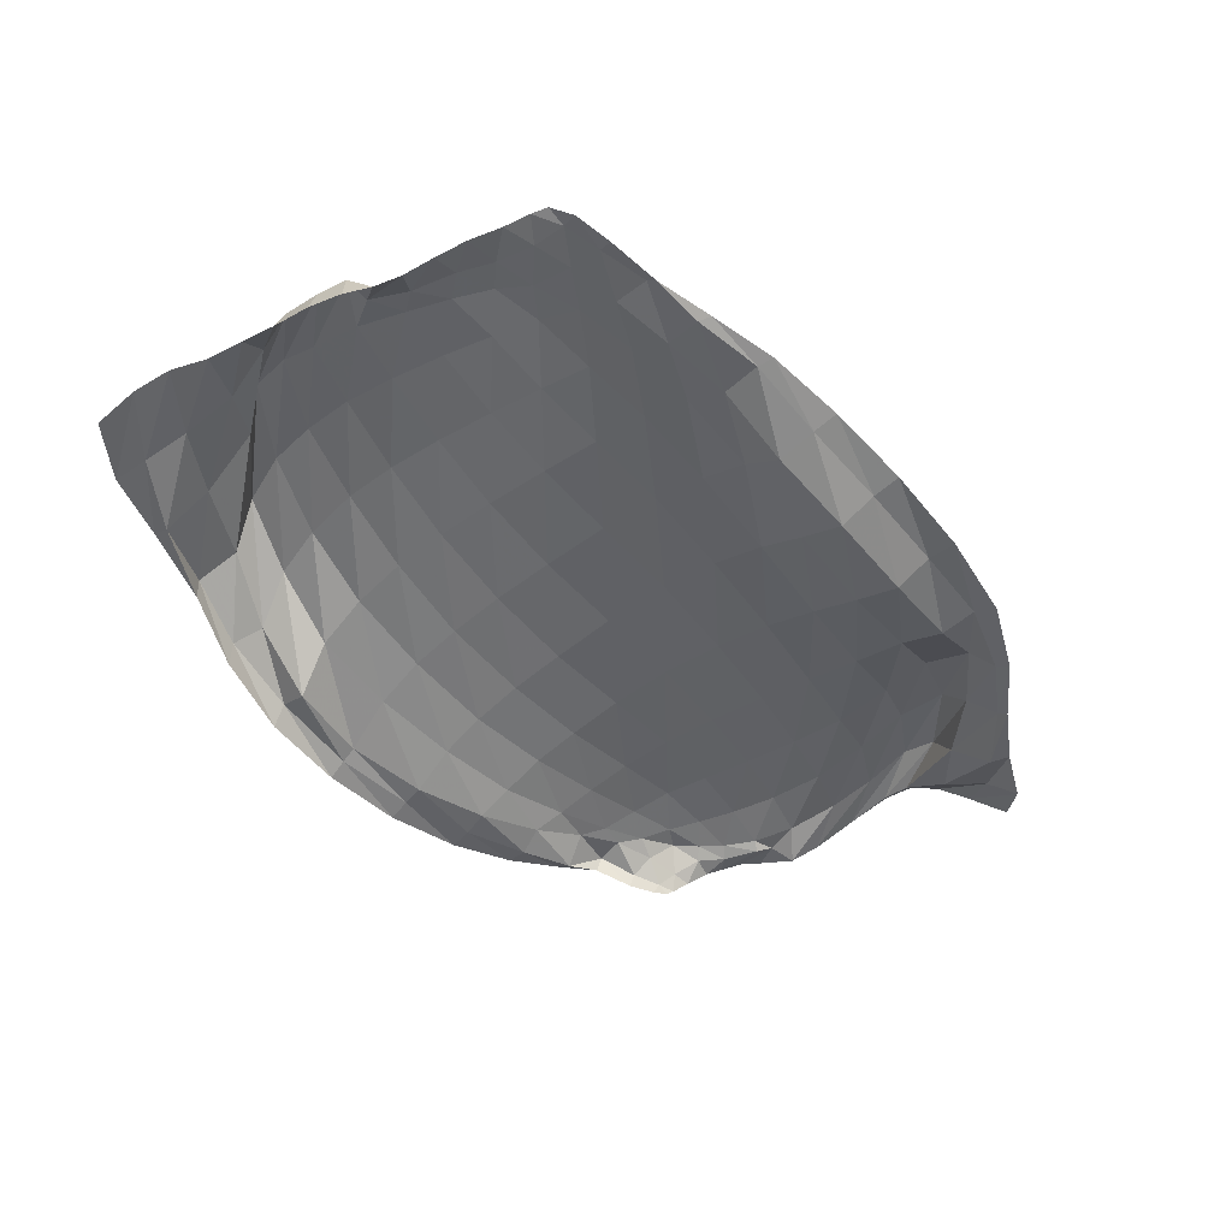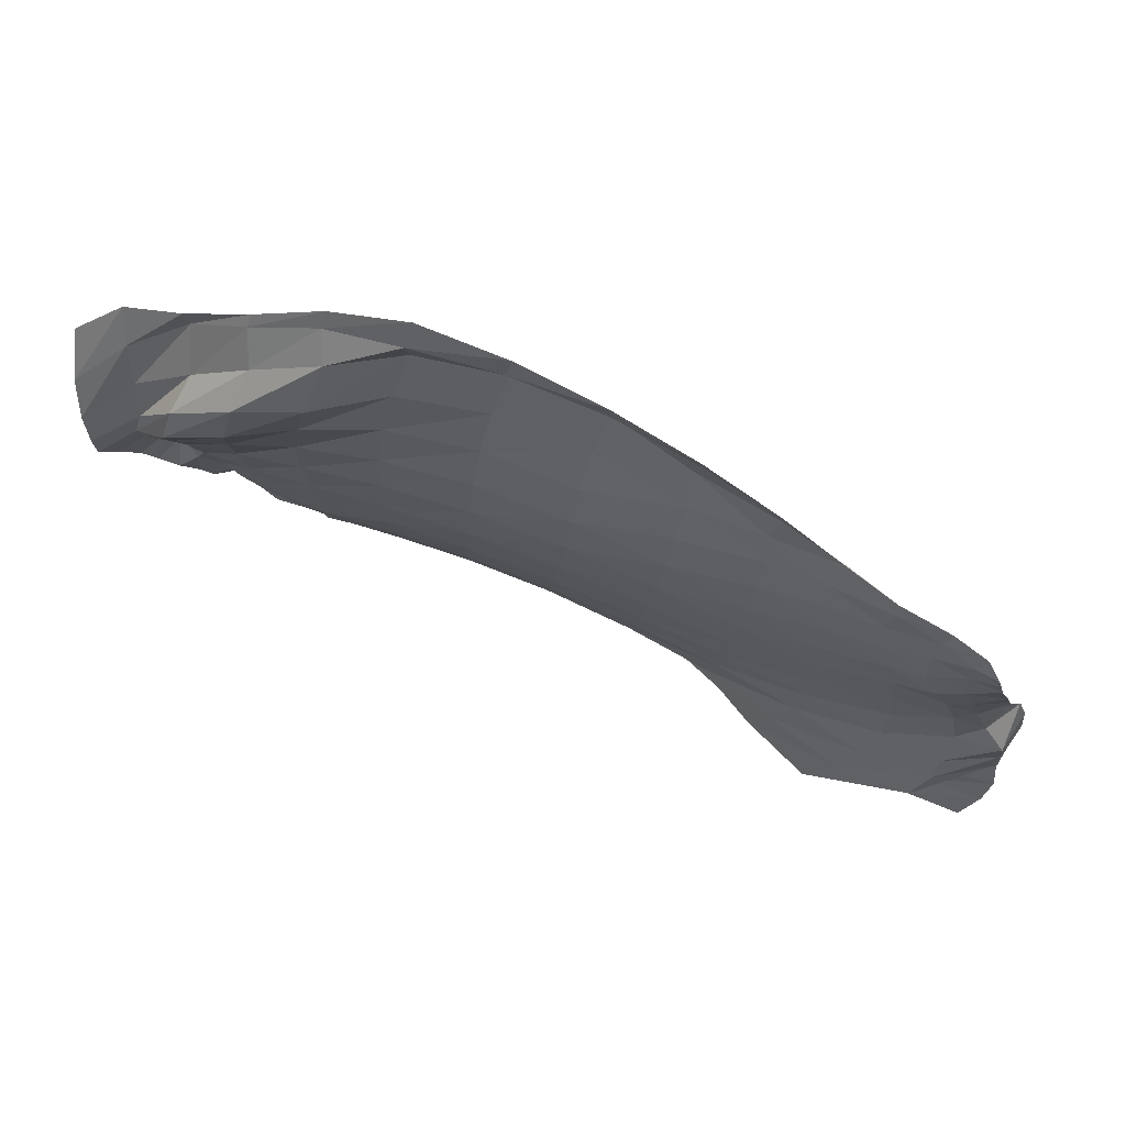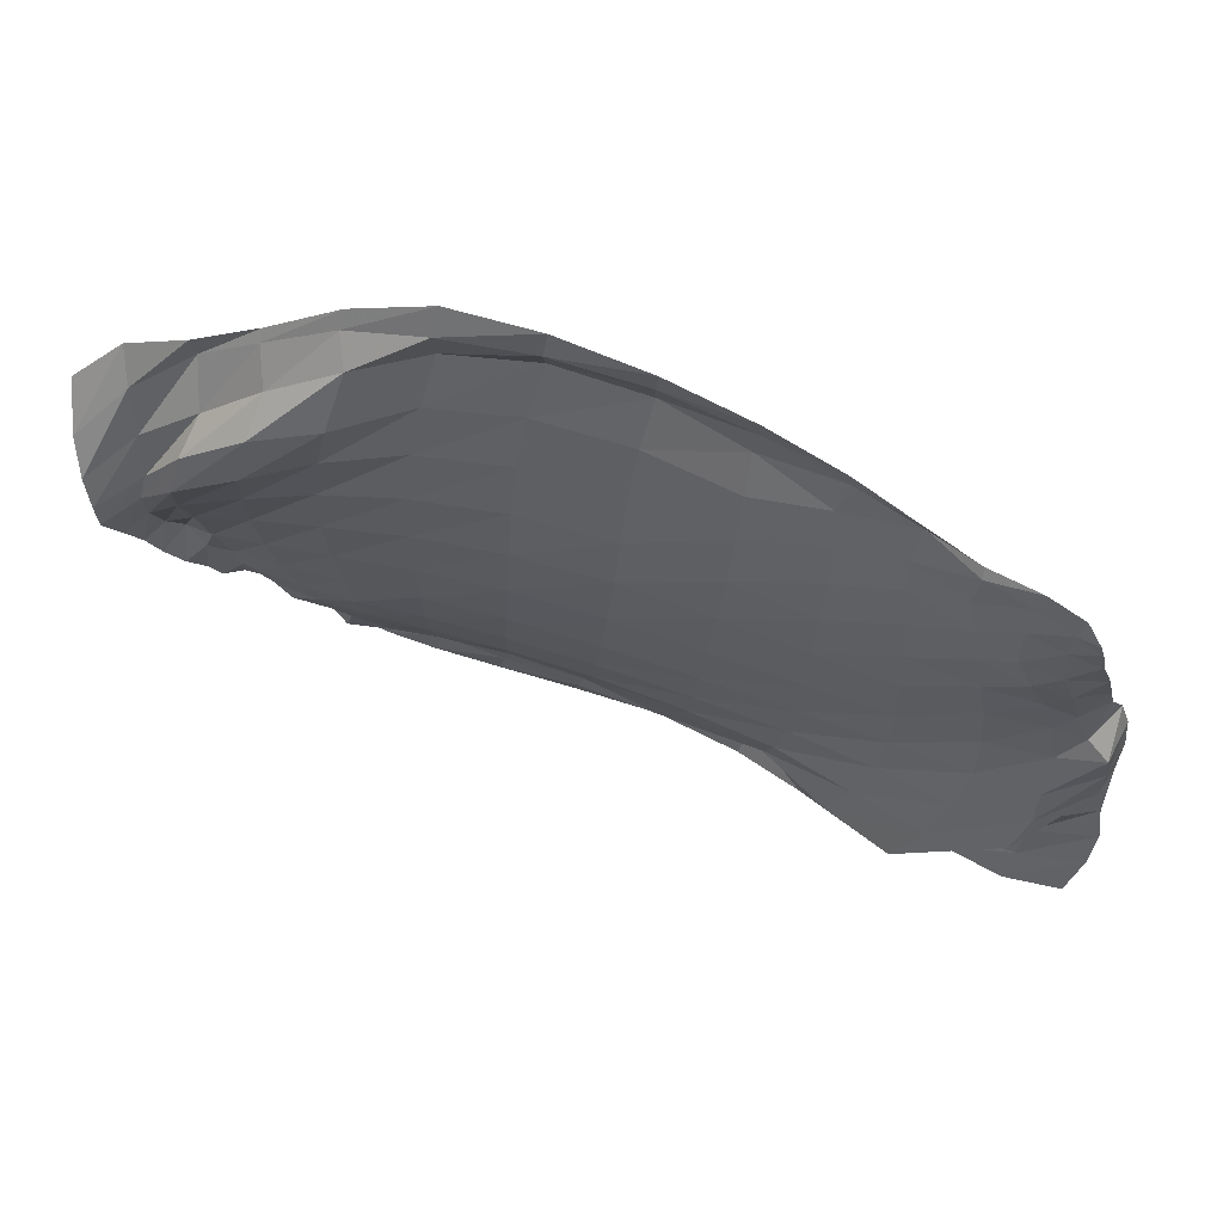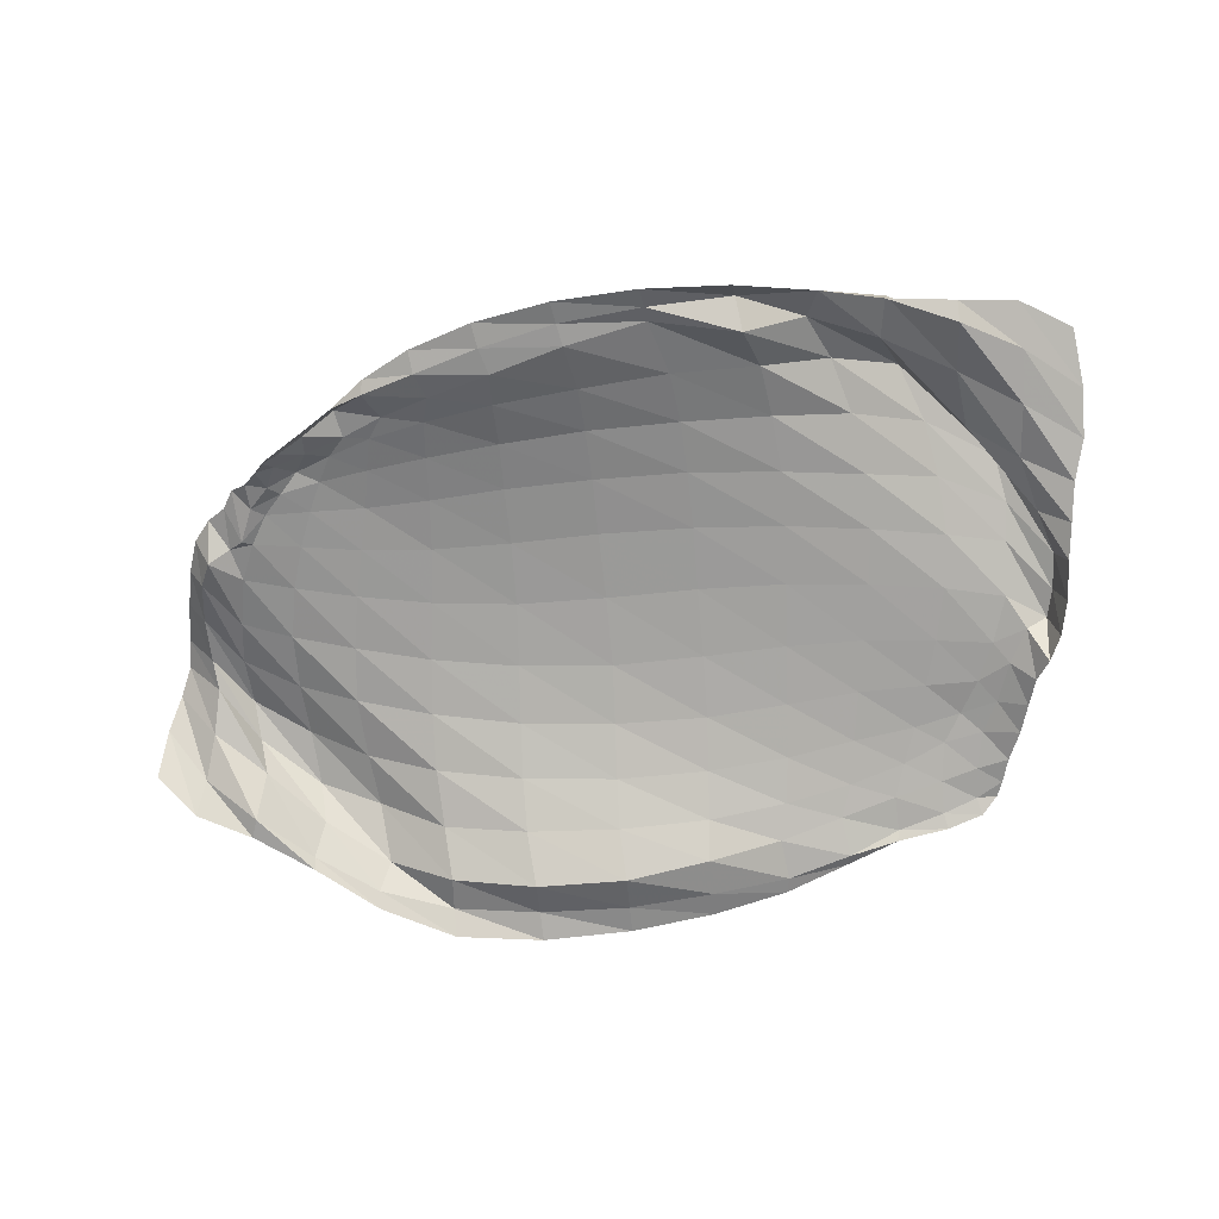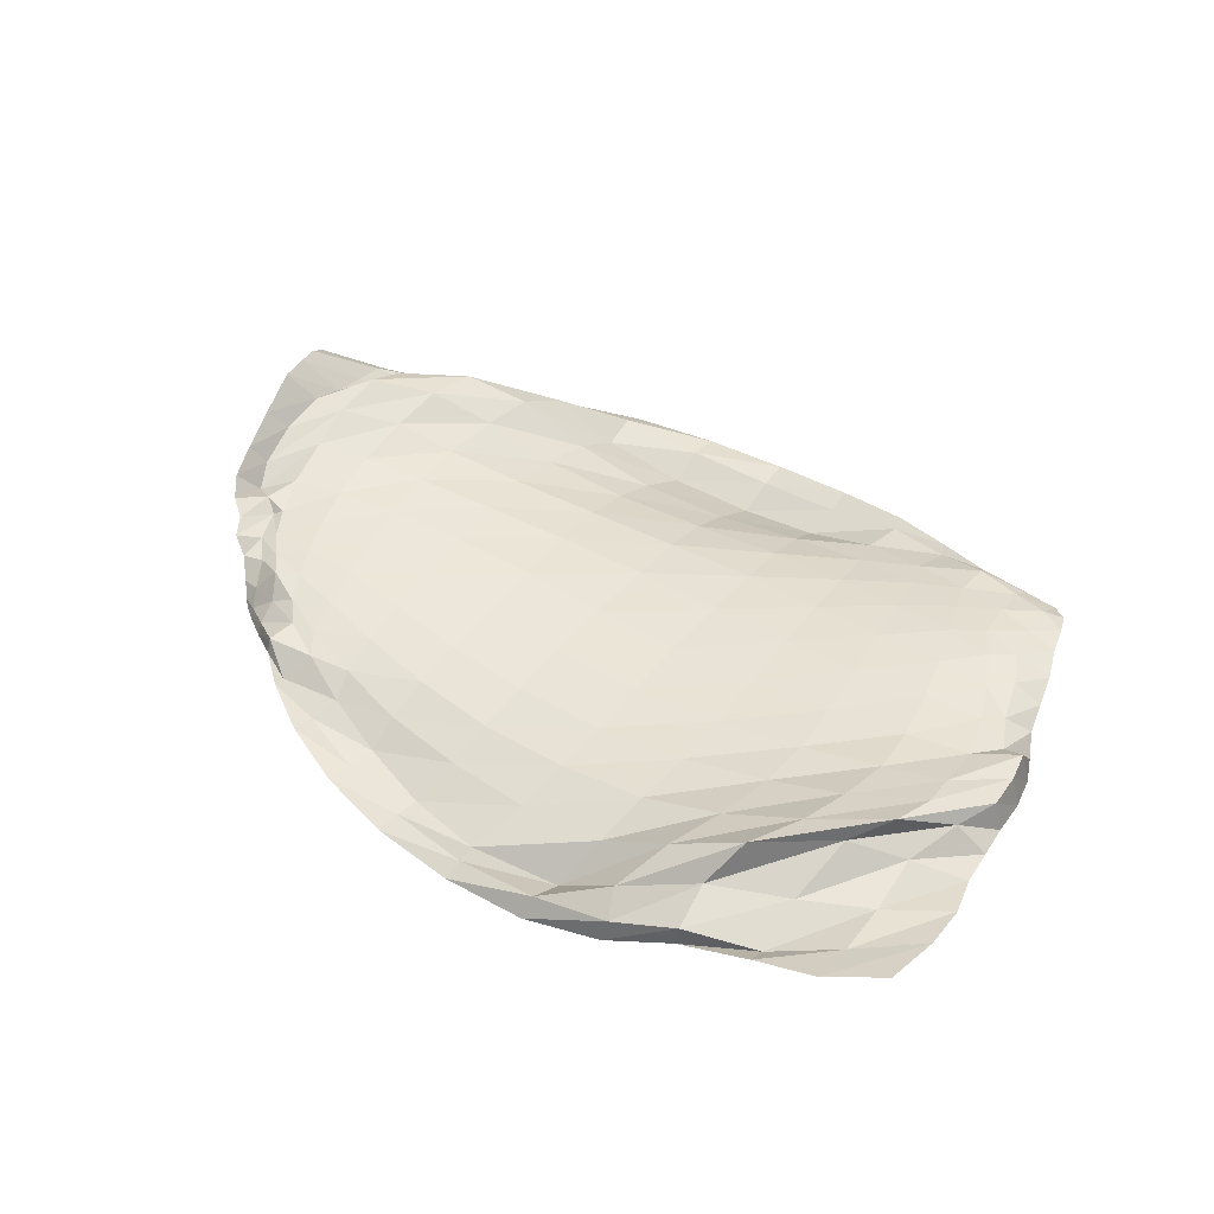
<metadata>
{"format":"obj","ext":"obj","renderer":"f3d","projection":"perspective","resolution":1024,"background":"white","views":[{"elev":-50.2,"azim":125.4,"up":"+Z"},{"elev":75.5,"azim":21.5,"up":"+Y"},{"elev":65.5,"azim":16.7,"up":"+Y"},{"elev":-70.3,"azim":0.4,"up":"+Z"},{"elev":45.3,"azim":31.6,"up":"+Z"}]}
</metadata>
<code>
o /Users/cisneras/hanan/hananLab/QS_project/data/Remeshing/Coarse_NegS/Coarse_NegS_deformed
v -0.1869 -0.08943 -0.03712
v -0.1804 -0.09461 -0.03812
v -0.1681 -0.1037 -0.03707
v -0.1511 -0.116 -0.03074
v -0.1337 -0.1323 -0.03229
v -0.1082 -0.1495 -0.03729
v -0.07406 -0.165 -0.04298
v -0.03216 -0.177 -0.04749
v 0.01467 -0.1838 -0.04947
v 0.06286 -0.1853 -0.04827
v 0.1078 -0.1806 -0.04027
v 0.1459 -0.1728 -0.02482
v 0.1863 -0.1694 -0.01304
v 0.221 -0.1669 -0.004438
v 0.2521 -0.1512 -0.0009976
v -0.1897 -0.08645 -0.03445
v -0.1812 -0.09113 -0.03312
v -0.1679 -0.1004 -0.03012
v -0.151 -0.1127 -0.02257
v -0.1346 -0.1244 -0.03533
v -0.1056 -0.1368 -0.03992
v -0.07052 -0.1514 -0.04331
v -0.02907 -0.1647 -0.04477
v 0.01723 -0.1732 -0.04474
v 0.06536 -0.1774 -0.03706
v 0.1101 -0.1776 -0.02664
v 0.1476 -0.1718 -0.0126
v 0.1871 -0.1584 -0.0188
v 0.2237 -0.1417 -0.01006
v 0.2585 -0.1185 -0.006967
v -0.1949 -0.07939 -0.02816
v -0.185 -0.08209 -0.02619
v -0.1679 -0.08835 -0.02255
v -0.1467 -0.09736 -0.02136
v -0.1253 -0.1095 -0.02529
v -0.09897 -0.1225 -0.03484
v -0.06498 -0.1368 -0.04238
v -0.02551 -0.1523 -0.04447
v 0.01897 -0.1648 -0.0409
v 0.0692 -0.1597 -0.0452
v 0.1045 -0.1621 -0.0187
v 0.1465 -0.1469 -0.004972
v 0.1885 -0.1289 -0.008685
v 0.2252 -0.111 -0.01204
v 0.2595 -0.09141 -0.01182
v -0.2024 -0.07008 -0.01934
v -0.1903 -0.06809 -0.01871
v -0.1744 -0.07563 -0.01375
v -0.1553 -0.08556 -0.0178
v -0.1325 -0.09637 -0.02122
v -0.1021 -0.1069 -0.02679
v -0.06426 -0.1179 -0.03286
v -0.01817 -0.1267 -0.03425
v 0.03117 -0.1342 -0.0313
v 0.08019 -0.1367 -0.02554
v 0.1201 -0.1356 -0.003158
v 0.1593 -0.1275 0.01517
v 0.1972 -0.09371 0.005578
v 0.2262 -0.07894 -0.006546
v 0.2551 -0.06808 -0.01621
v -0.2111 -0.06471 -0.01188
v -0.2005 -0.05519 -0.01634
v -0.1836 -0.06328 -0.01442
v -0.1618 -0.0699 -0.0138
v -0.1351 -0.07695 -0.01615
v -0.102 -0.08519 -0.02072
v -0.06149 -0.09381 -0.02476
v -0.0145 -0.1014 -0.02634
v 0.03733 -0.1055 -0.02362
v 0.08738 -0.1067 -0.01708
v 0.1323 -0.1044 -0.003769
v 0.1747 -0.09592 0.01039
v 0.2155 -0.07458 0.01398
v 0.2379 -0.04759 -0.004493
v 0.2542 -0.04531 -0.01976
v -0.2165 -0.05357 -0.009069
v -0.2066 -0.03572 -0.01579
v -0.193 -0.05079 -0.0133
v -0.1682 -0.0522 -0.0121
v -0.1371 -0.05417 -0.01232
v -0.1012 -0.05956 -0.01636
v -0.05952 -0.06686 -0.01999
v -0.01093 -0.07245 -0.02134
v 0.04137 -0.07575 -0.01963
v 0.09325 -0.07438 -0.01475
v 0.141 -0.0703 -0.006655
v 0.1828 -0.06547 0.003897
v 0.2223 -0.04914 0.00668
v 0.2481 -0.0232 -0.005774
v 0.2533 -0.02441 -0.02288
v -0.2262 -0.04545 -0.00512
v -0.2144 -0.02974 -0.01023
v -0.2011 -0.03353 -0.01271
v -0.1743 -0.03124 -0.01084
v -0.1406 -0.02937 -0.01141
v -0.101 -0.03032 -0.01401
v -0.05654 -0.03458 -0.01706
v -0.007919 -0.04013 -0.01836
v 0.04473 -0.04294 -0.01713
v 0.09599 -0.04269 -0.01378
v 0.1441 -0.03897 -0.008988
v 0.1878 -0.03366 -0.003319
v 0.2219 -0.02819 0.0007812
v 0.2484 -0.002168 -0.007242
v 0.2533 -0.002001 -0.02633
v -0.2351 -0.03214 -0.001665
v -0.2263 -0.02277 -0.01555
v -0.2082 -0.01128 -0.009038
v -0.1796 -0.006185 -0.00917
v -0.1443 -0.001626 -0.01077
v -0.1021 0.001376 -0.01385
v -0.0541 0.001574 -0.01646
v -0.003811 -0.002155 -0.01745
v 0.04746 -0.006629 -0.01629
v 0.09733 -0.00832 -0.01359
v 0.1441 -0.006796 -0.01028
v 0.1873 -0.003279 -0.007674
v 0.2222 0.001878 -0.007611
v 0.2463 0.01482 -0.006752
v 0.2505 0.01797 -0.02867
v -0.2402 -0.01242 0.003313
v -0.232 -0.007833 -0.007983
v -0.2116 0.01731 -0.003178
v -0.1826 0.02403 -0.006663
v -0.1469 0.02962 -0.01078
v -0.1033 0.035 -0.01557
v -0.05349 0.03788 -0.01874
v -0.0003896 0.03767 -0.01935
v 0.0509 0.03326 -0.01757
v 0.09817 0.02871 -0.01452
v 0.1422 0.02672 -0.01105
v 0.1837 0.02779 -0.00899
v 0.2158 0.02889 -0.01024
v 0.2341 0.01913 -0.01366
v 0.245 0.03318 -0.02908
v -0.2437 0.01073 0.01197
v -0.2336 0.01655 0.0006124
v -0.213 0.04273 0.003988
v -0.1807 0.0561 -0.00204
v -0.1468 0.06115 -0.01215
v -0.1035 0.06663 -0.01989
v -0.05295 0.07077 -0.02437
v 0.0006786 0.07154 -0.02429
v 0.05334 0.0692 -0.02103
v 0.09917 0.06327 -0.01681
v 0.1401 0.05779 -0.01236
v 0.1787 0.05507 -0.009433
v 0.2084 0.05236 -0.01002
v 0.2256 0.03999 -0.01392
v 0.2392 0.04659 -0.02352
v -0.247 0.03609 0.02172
v -0.2315 0.04245 0.005221
v -0.2094 0.0701 0.01013
v -0.1763 0.08635 0.002422
v -0.142 0.09521 -0.01239
v -0.1016 0.09847 -0.02716
v -0.05196 0.1009 -0.03391
v 0.001629 0.1018 -0.03329
v 0.05382 0.09969 -0.02753
v 0.09971 0.09451 -0.02103
v 0.1382 0.08684 -0.01497
v 0.1735 0.08063 -0.01033
v 0.1997 0.07277 -0.008168
v 0.2199 0.06432 -0.01184
v 0.2364 0.06372 -0.01956
v -0.2478 0.05282 0.0213
v -0.2281 0.05914 0.001162
v -0.2055 0.09113 0.002074
v -0.171 0.1165 -0.003357
v -0.1357 0.1248 -0.01401
v -0.09735 0.1295 -0.03653
v -0.04973 0.1285 -0.04585
v 0.002893 0.1276 -0.04534
v 0.05443 0.126 -0.03692
v 0.09894 0.1205 -0.02721
v 0.1365 0.1123 -0.01941
v 0.1677 0.102 -0.01346
v 0.1909 0.09033 -0.009984
v 0.2127 0.08365 -0.01056
v 0.2332 0.08183 -0.01655
v -0.2527 0.06856 0.01511
v -0.2306 0.0832 -0.007958
v -0.2003 0.1039 -0.01732
v -0.1671 0.1323 -0.02248
v -0.1295 0.1541 -0.0311
v -0.09272 0.1562 -0.05104
v -0.04457 0.1562 -0.0603
v 0.006697 0.1533 -0.05905
v 0.0541 0.1463 -0.04891
v 0.09585 0.1411 -0.03374
v 0.1314 0.1311 -0.02433
v 0.1629 0.1214 -0.01754
v 0.19 0.1133 -0.01375
v 0.2102 0.1056 -0.01288
v 0.2279 0.09966 -0.01384
v -0.2591 0.08499 0.002015
v -0.2353 0.1077 -0.01843
v -0.2051 0.1245 -0.03626
v -0.1725 0.1475 -0.0381
v -0.1351 0.166 -0.04482
v -0.09252 0.1763 -0.04715
v -0.04302 0.1766 -0.05198
v 0.008382 0.1741 -0.05155
v 0.05698 0.1686 -0.04592
v 0.1008 0.1639 -0.03633
v 0.1366 0.1525 -0.03038
v 0.1653 0.1415 -0.01957
v 0.1914 0.132 -0.01712
v 0.2108 0.1241 -0.01336
v 0.2253 0.1144 -0.01239
v -0.2636 0.1055 -0.01794
v -0.2403 0.1236 -0.03229
v -0.2076 0.1357 -0.03639
v -0.172 0.1533 -0.0429
v -0.1343 0.1744 -0.05104
v -0.09094 0.19 -0.05577
v -0.0411 0.1934 -0.05404
v 0.009782 0.1903 -0.04944
v 0.0576 0.1832 -0.04281
v 0.09984 0.1731 -0.0353
v 0.1344 0.1593 -0.02866
v 0.1645 0.1468 -0.02338
v 0.194 0.1402 -0.0208
v 0.2141 0.1333 -0.01691
v 0.2228 0.1236 -0.01167
f 1 2 17
f 16 1 17
f 3 18 2
f 2 18 17
f 3 4 19
f 19 18 3
f 20 4 5
f 4 20 19
f 5 6 21
f 5 21 20
f 6 7 22
f 6 22 21
f 7 8 23
f 22 7 23
f 9 24 8
f 8 24 23
f 9 10 25
f 24 9 25
f 26 10 11
f 10 26 25
f 27 11 12
f 27 26 11
f 12 13 28
f 12 28 27
f 14 29 13
f 28 13 29
f 14 15 30
f 14 30 29
f 16 17 32
f 16 32 31
f 17 18 33
f 17 33 32
f 34 18 19
f 34 33 18
f 19 20 35
f 19 35 34
f 36 20 21
f 35 20 36
f 21 22 37
f 37 36 21
f 23 38 22
f 22 38 37
f 23 24 39
f 38 23 39
f 24 25 40
f 24 40 39
f 41 25 26
f 41 40 25
f 26 27 42
f 26 42 41
f 27 28 43
f 42 27 43
f 28 29 44
f 28 44 43
f 45 29 30
f 44 29 45
f 32 47 31
f 31 47 46
f 32 33 48
f 32 48 47
f 33 34 49
f 33 49 48
f 50 34 35
f 34 50 49
f 36 51 35
f 51 50 35
f 36 37 52
f 52 51 36
f 37 38 53
f 52 37 53
f 39 54 38
f 38 54 53
f 39 40 55
f 39 55 54
f 40 41 56
f 56 55 40
f 41 42 57
f 41 57 56
f 42 43 58
f 42 58 57
f 43 44 59
f 59 58 43
f 45 60 44
f 44 60 59
f 62 46 47
f 46 62 61
f 47 48 63
f 62 47 63
f 64 48 49
f 48 64 63
f 49 50 65
f 65 64 49
f 51 66 50
f 50 66 65
f 52 67 51
f 67 66 51
f 52 53 68
f 68 67 52
f 69 53 54
f 53 69 68
f 54 55 70
f 70 69 54
f 55 56 71
f 71 70 55
f 56 57 72
f 56 72 71
f 57 58 73
f 73 72 57
f 58 59 74
f 58 74 73
f 60 75 59
f 59 75 74
f 77 61 62
f 61 77 76
f 78 62 63
f 62 78 77
f 63 64 79
f 63 79 78
f 64 65 80
f 64 80 79
f 66 81 65
f 65 81 80
f 66 67 82
f 66 82 81
f 67 68 83
f 83 82 67
f 68 69 84
f 68 84 83
f 69 70 85
f 69 85 84
f 86 70 71
f 70 86 85
f 71 72 87
f 71 87 86
f 72 73 88
f 87 72 88
f 73 74 89
f 73 89 88
f 74 75 90
f 74 90 89
f 76 77 92
f 92 91 76
f 78 93 77
f 77 93 92
f 78 79 94
f 93 78 94
f 79 80 95
f 79 95 94
f 96 80 81
f 96 95 80
f 81 82 97
f 81 97 96
f 82 83 98
f 97 82 98
f 83 84 99
f 83 99 98
f 100 84 85
f 99 84 100
f 86 101 85
f 85 101 100
f 86 87 102
f 101 86 102
f 88 103 87
f 87 103 102
f 104 88 89
f 88 104 103
f 89 90 105
f 89 105 104
f 91 92 107
f 91 107 106
f 93 108 92
f 92 108 107
f 93 94 109
f 93 109 108
f 110 94 95
f 94 110 109
f 95 96 111
f 95 111 110
f 96 97 112
f 111 96 112
f 98 113 97
f 112 97 113
f 98 99 114
f 98 114 113
f 99 100 115
f 114 99 115
f 116 100 101
f 100 116 115
f 101 102 117
f 101 117 116
f 103 118 102
f 117 102 118
f 103 104 119
f 119 118 103
f 104 105 120
f 104 120 119
f 106 107 122
f 106 122 121
f 108 123 107
f 123 122 107
f 124 108 109
f 123 108 124
f 125 109 110
f 124 109 125
f 126 110 111
f 110 126 125
f 111 112 127
f 111 127 126
f 112 113 128
f 128 127 112
f 113 114 129
f 113 129 128
f 114 115 130
f 114 130 129
f 131 115 116
f 115 131 130
f 116 117 132
f 116 132 131
f 117 118 133
f 132 117 133
f 118 119 134
f 118 134 133
f 119 120 135
f 119 135 134
f 121 122 137
f 136 121 137
f 123 138 122
f 122 138 137
f 123 124 139
f 139 138 123
f 140 124 125
f 124 140 139
f 125 126 141
f 125 141 140
f 126 127 142
f 126 142 141
f 127 128 143
f 142 127 143
f 129 144 128
f 128 144 143
f 129 130 145
f 144 129 145
f 146 130 131
f 130 146 145
f 147 131 132
f 147 146 131
f 132 133 148
f 132 148 147
f 134 149 133
f 148 133 149
f 134 135 150
f 134 150 149
f 136 137 152
f 136 152 151
f 137 138 153
f 137 153 152
f 154 138 139
f 154 153 138
f 139 140 155
f 139 155 154
f 156 140 141
f 155 140 156
f 141 142 157
f 141 157 156
f 142 143 158
f 158 157 142
f 143 144 159
f 159 158 143
f 145 160 144
f 144 160 159
f 146 161 145
f 145 161 160
f 146 147 162
f 146 162 161
f 147 148 163
f 147 163 162
f 148 149 164
f 148 164 163
f 149 150 165
f 164 149 165
f 151 152 167
f 151 167 166
f 152 153 168
f 152 168 167
f 154 169 153
f 169 168 153
f 154 155 170
f 154 170 169
f 171 155 156
f 155 171 170
f 156 157 172
f 171 156 172
f 157 158 173
f 172 157 173
f 159 174 158
f 173 158 174
f 159 160 175
f 175 174 159
f 161 176 160
f 160 176 175
f 161 162 177
f 161 177 176
f 162 163 178
f 162 178 177
f 163 164 179
f 179 178 163
f 164 165 180
f 164 180 179
f 182 166 167
f 166 182 181
f 167 168 183
f 182 167 183
f 184 168 169
f 183 168 184
f 185 169 170
f 169 185 184
f 170 171 186
f 170 186 185
f 171 172 187
f 171 187 186
f 172 173 188
f 188 187 172
f 173 174 189
f 173 189 188
f 174 175 190
f 174 190 189
f 191 175 176
f 175 191 190
f 176 177 192
f 176 192 191
f 177 178 193
f 192 177 193
f 178 179 194
f 178 194 193
f 179 180 195
f 179 195 194
f 181 182 197
f 196 181 197
f 198 182 183
f 182 198 197
f 183 184 199
f 199 198 183
f 185 200 184
f 184 200 199
f 185 186 201
f 185 201 200
f 186 187 202
f 186 202 201
f 187 188 203
f 202 187 203
f 189 204 188
f 188 204 203
f 189 190 205
f 204 189 205
f 206 190 191
f 190 206 205
f 191 192 207
f 191 207 206
f 192 193 208
f 207 192 208
f 193 194 209
f 193 209 208
f 194 195 210
f 194 210 209
f 196 197 212
f 196 212 211
f 197 198 213
f 197 213 212
f 214 198 199
f 198 214 213
f 199 200 215
f 199 215 214
f 200 201 216
f 200 216 215
f 201 202 217
f 201 217 216
f 218 202 203
f 217 202 218
f 203 204 219
f 203 219 218
f 205 220 204
f 204 220 219
f 205 206 221
f 205 221 220
f 206 207 222
f 206 222 221
f 207 208 223
f 222 207 223
f 208 209 224
f 208 224 223
f 209 210 225
f 224 209 225

</code>
